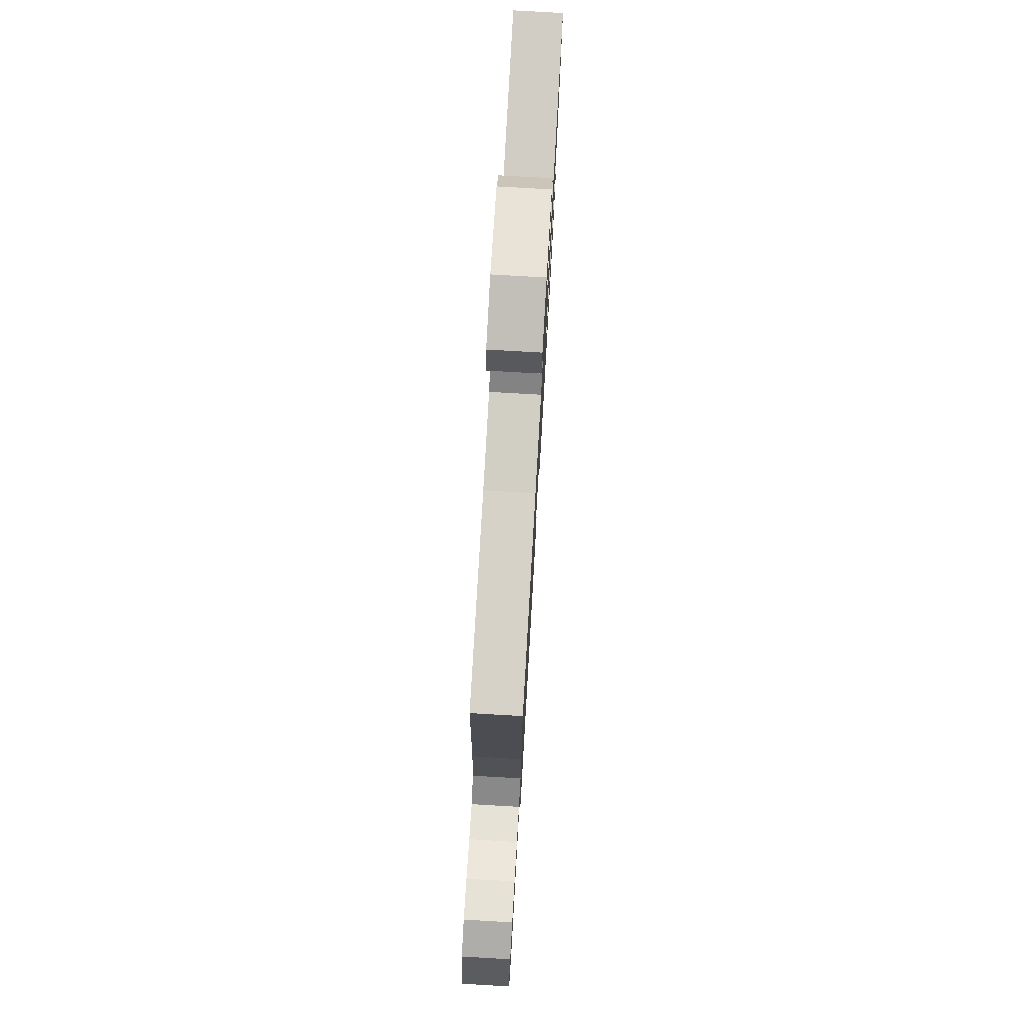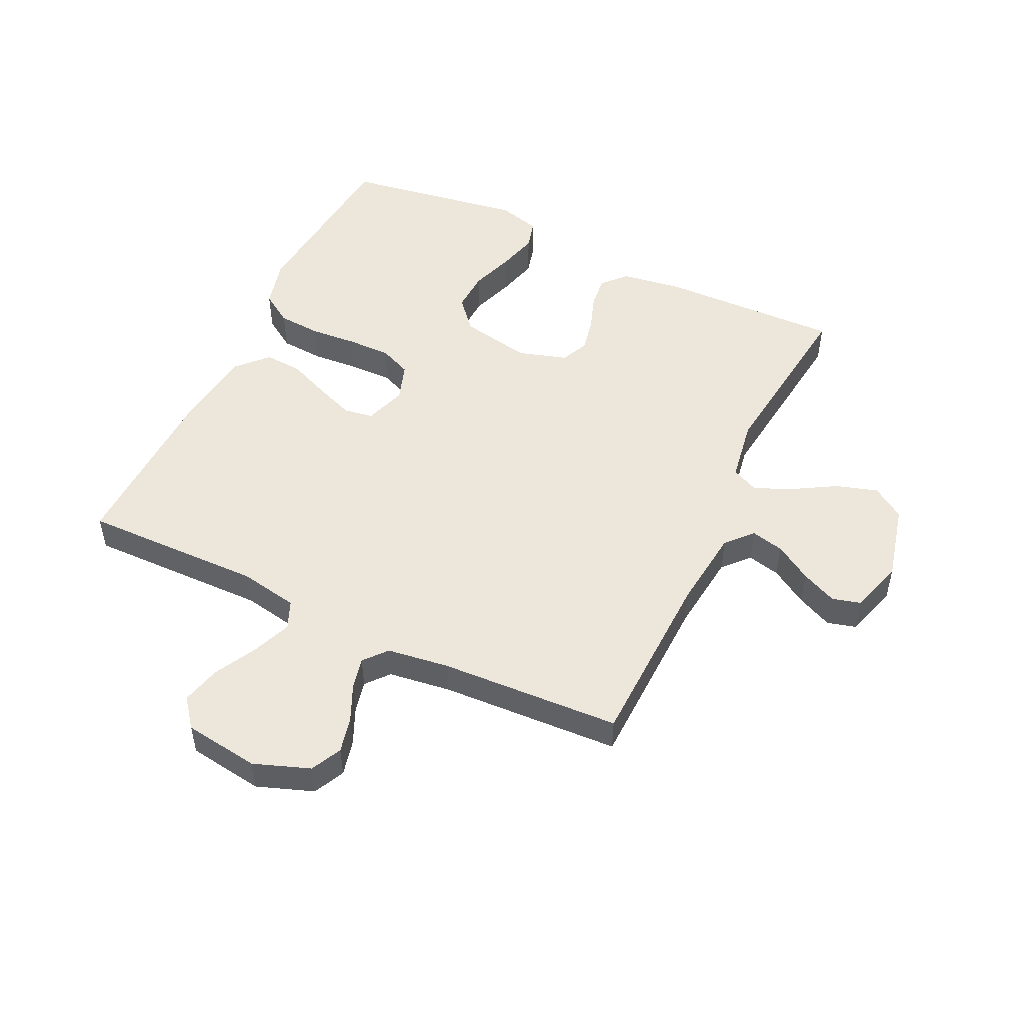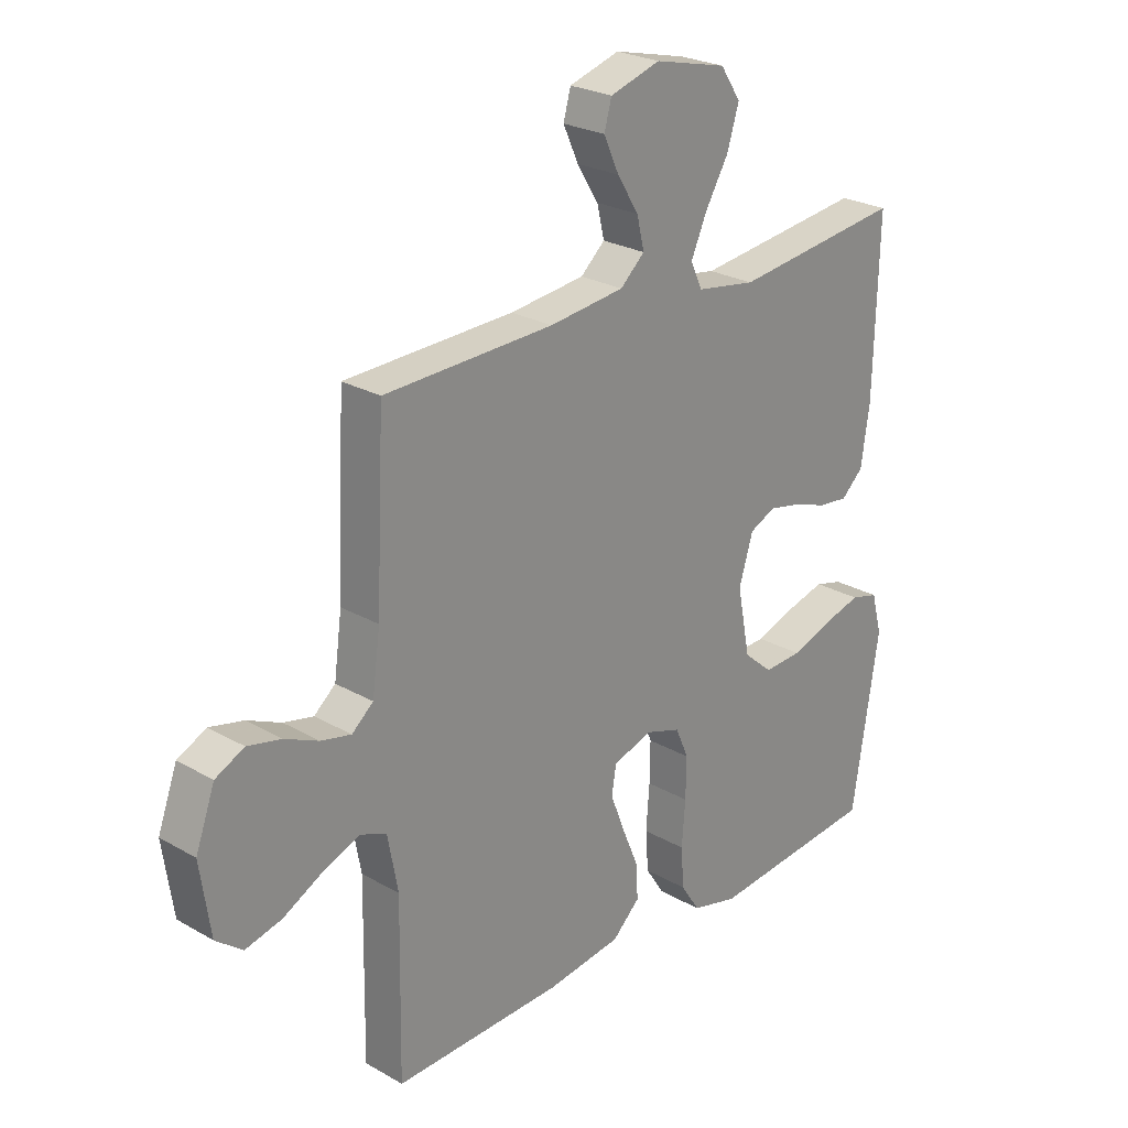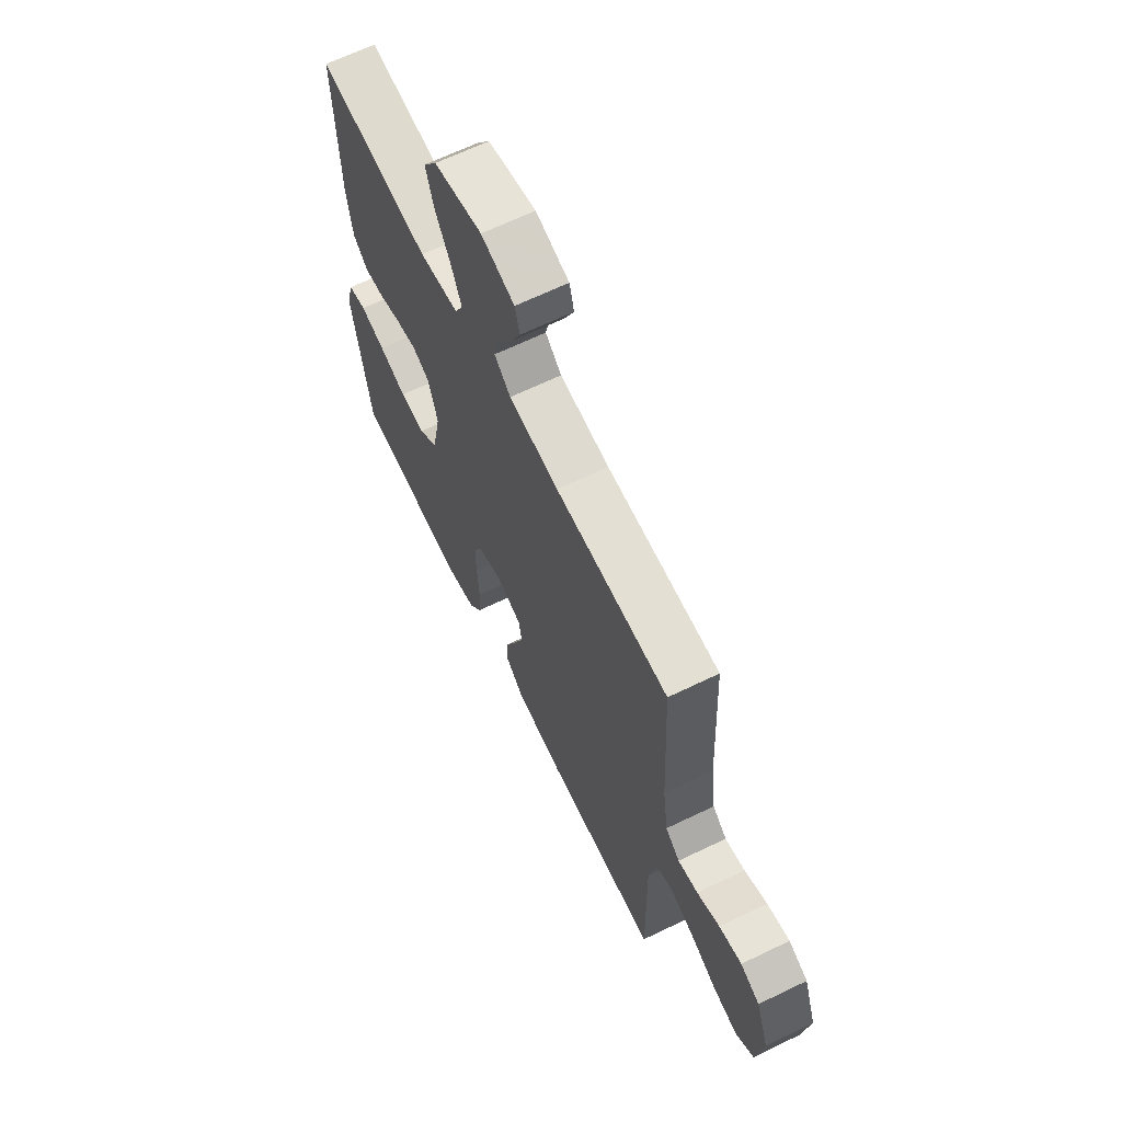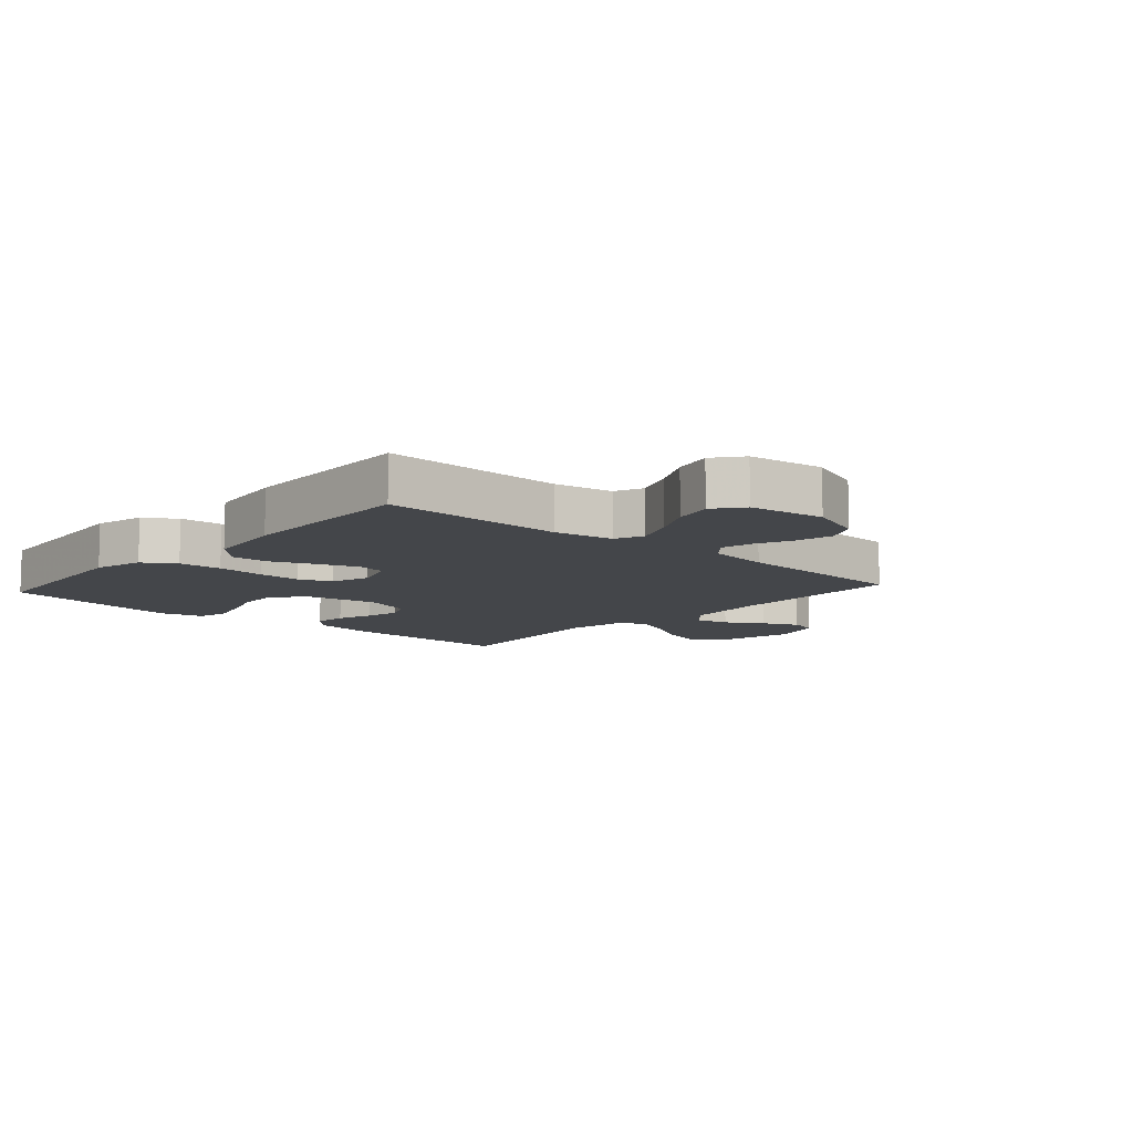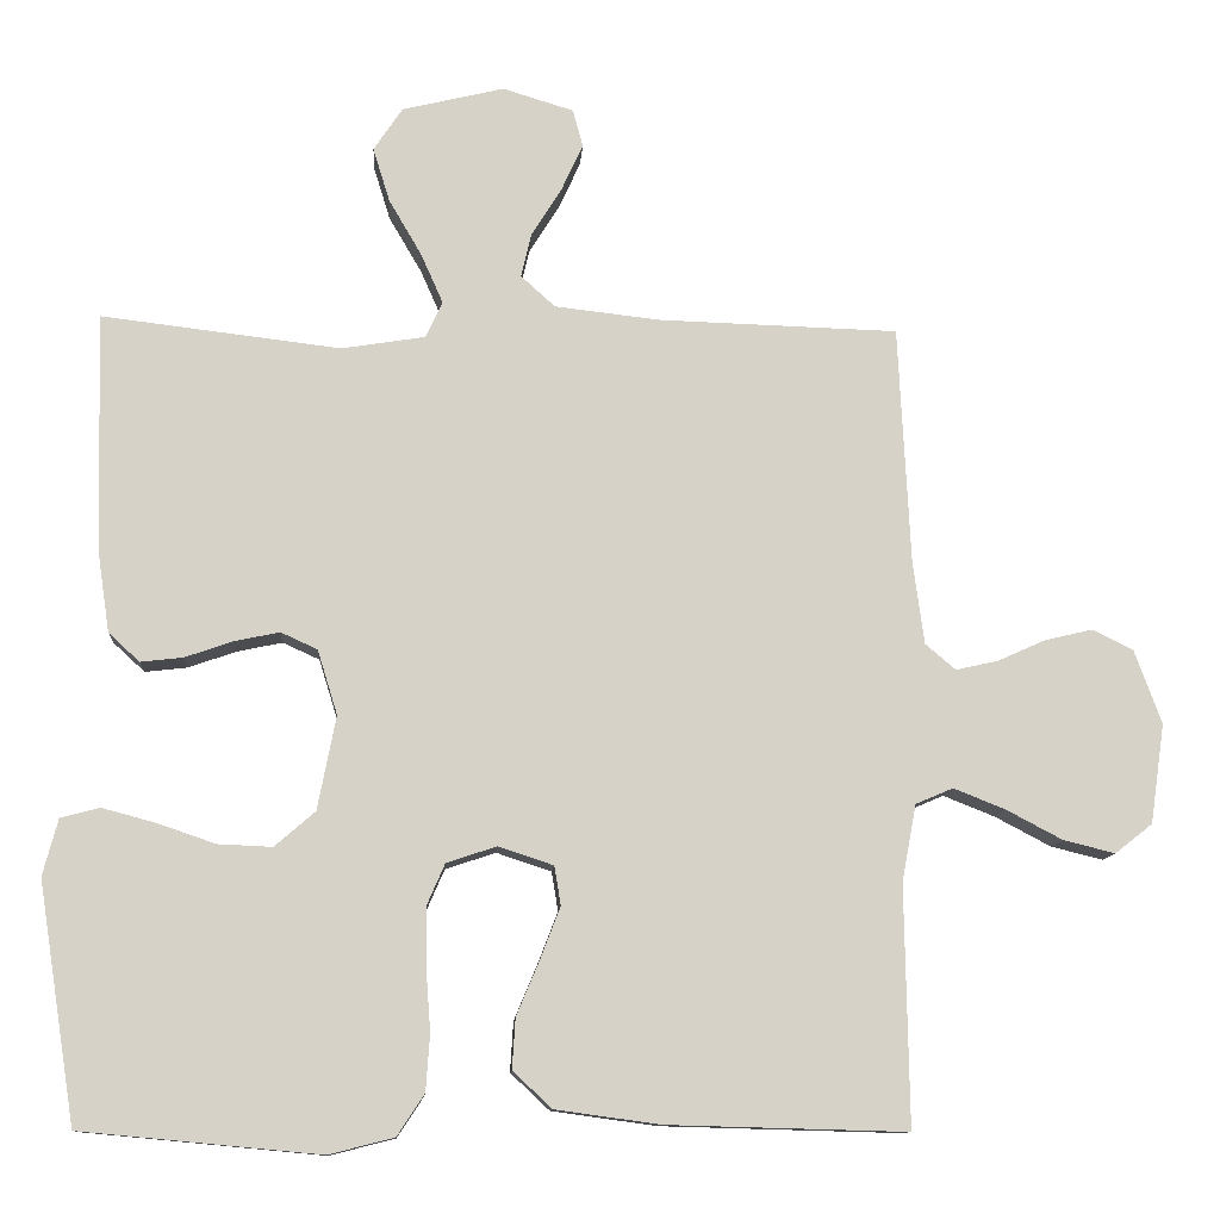
<metadata>
{"format":"obj","ext":"obj","renderer":"f3d","projection":"perspective","resolution":1024,"background":"white","views":[{"elev":76.4,"azim":-86.7,"up":"+Z"},{"elev":50.6,"azim":-64.5,"up":"+Y"},{"elev":25.1,"azim":-47.2,"up":"+Z"},{"elev":65.6,"azim":-115.9,"up":"+Z"},{"elev":-9.7,"azim":-131.8,"up":"+Y"},{"elev":-11.2,"azim":176.2,"up":"+Z"}]}
</metadata>
<code>
v -0.5 0.07 0.5
v -0.2 0.07 0.509
v -0.067 0.07 0.524
v -0.024 0.07 0.563
v -0.037 0.07 0.618
v -0.075 0.07 0.679
v -0.102 0.07 0.738
v -0.089 0.07 0.785
v 0 0.07 0.812
v 0.128 0.07 0.781
v 0.164 0.07 0.727
v 0.143 0.07 0.659
v 0.102 0.07 0.589
v 0.074 0.07 0.526
v 0.095 0.07 0.481
v 0.2 0.07 0.464
v 0.5 0.07 0.5
v 0.492 0.07 0.2
v 0.477 0.07 0.099
v 0.438 0.07 0.063
v 0.385 0.07 0.069
v 0.325 0.07 0.09
v 0.268 0.07 0.102
v 0.222 0.07 0.081
v 0.197 0.07 0
v 0.22 0.07 -0.118
v 0.271 0.07 -0.162
v 0.339 0.07 -0.159
v 0.412 0.07 -0.134
v 0.479 0.07 -0.116
v 0.528 0.07 -0.129
v 0.547 0.07 -0.2
v 0.5 0.07 -0.5
v 0.2 0.07 -0.528
v 0.118 0.07 -0.507
v 0.084 0.07 -0.455
v 0.079 0.07 -0.384
v 0.085 0.07 -0.305
v 0.086 0.07 -0.233
v 0.063 0.07 -0.18
v 0 0.07 -0.159
v -0.069 0.07 -0.182
v -0.077 0.07 -0.231
v -0.052 0.07 -0.296
v -0.023 0.07 -0.365
v -0.019 0.07 -0.428
v -0.068 0.07 -0.474
v -0.2 0.07 -0.492
v -0.5 0.07 -0.5
v -0.495 0.07 -0.2
v -0.513 0.07 -0.103
v -0.56 0.07 -0.083
v -0.625 0.07 -0.109
v -0.695 0.07 -0.146
v -0.76 0.07 -0.162
v -0.807 0.07 -0.125
v -0.825 0.07 0
v -0.791 0.07 0.093
v -0.74 0.07 0.118
v -0.68 0.07 0.104
v -0.62 0.07 0.077
v -0.567 0.07 0.065
v -0.529 0.07 0.097
v -0.515 0.07 0.2
v -0.5 0 0.5
v -0.2 0 0.509
v -0.067 0 0.524
v -0.024 0 0.563
v -0.037 0 0.618
v -0.075 0 0.679
v -0.102 0 0.738
v -0.089 0 0.785
v 0 0 0.812
v 0.128 0 0.781
v 0.164 0 0.727
v 0.143 0 0.659
v 0.102 0 0.589
v 0.074 0 0.526
v 0.095 0 0.481
v 0.2 0 0.464
v 0.5 0 0.5
v 0.492 0 0.2
v 0.477 0 0.099
v 0.438 0 0.063
v 0.385 0 0.069
v 0.325 0 0.09
v 0.268 0 0.102
v 0.222 0 0.081
v 0.197 0 0
v 0.22 0 -0.118
v 0.271 0 -0.162
v 0.339 0 -0.159
v 0.412 0 -0.134
v 0.479 0 -0.116
v 0.528 0 -0.129
v 0.547 0 -0.2
v 0.5 0 -0.5
v 0.2 0 -0.528
v 0.118 0 -0.507
v 0.084 0 -0.455
v 0.079 0 -0.384
v 0.085 0 -0.305
v 0.086 0 -0.233
v 0.063 0 -0.18
v 0 0 -0.159
v -0.069 0 -0.182
v -0.077 0 -0.231
v -0.052 0 -0.296
v -0.023 0 -0.365
v -0.019 0 -0.428
v -0.068 0 -0.474
v -0.2 0 -0.492
v -0.5 0 -0.5
v -0.495 0 -0.2
v -0.513 0 -0.103
v -0.56 0 -0.083
v -0.625 0 -0.109
v -0.695 0 -0.146
v -0.76 0 -0.162
v -0.807 0 -0.125
v -0.825 0 0
v -0.791 0 0.093
v -0.74 0 0.118
v -0.68 0 0.104
v -0.62 0 0.077
v -0.567 0 0.065
v -0.529 0 0.097
v -0.515 0 0.2
f 58 59 60 61
f 58 61 62
f 57 58 62
f 56 57 62
f 53 54 55 56
f 52 53 56 62
f 51 52 62 63
f 47 48 49 50
f 44 45 46 47
f 43 44 47 50
f 42 43 50 51
f 35 36 37 38
f 35 38 39
f 34 35 39
f 33 34 39
f 32 33 39 40
f 28 29 30 31
f 28 31 32
f 27 28 32 40
f 19 20 21 22
f 19 22 23
f 16 17 18 19
f 15 16 19 23
f 14 15 23 24
f 10 11 12 13
f 10 13 14
f 9 10 14
f 8 9 14
f 5 6 7 8
f 5 8 14 24
f 64 1 2
f 64 2 3
f 63 64 3
f 41 42 51 63
f 41 63 3 4
f 26 27 40 41
f 25 26 41 4
f 4 5 24 25
f 125 124 123 122
f 126 125 122
f 126 122 121
f 126 121 120
f 120 119 118 117
f 126 120 117 116
f 127 126 116 115
f 114 113 112 111
f 111 110 109 108
f 114 111 108 107
f 115 114 107 106
f 102 101 100 99
f 103 102 99
f 103 99 98
f 103 98 97
f 104 103 97 96
f 95 94 93 92
f 96 95 92
f 104 96 92 91
f 86 85 84 83
f 87 86 83
f 83 82 81 80
f 87 83 80 79
f 88 87 79 78
f 77 76 75 74
f 78 77 74
f 78 74 73
f 78 73 72
f 72 71 70 69
f 88 78 72 69
f 66 65 128
f 67 66 128
f 67 128 127
f 127 115 106 105
f 68 67 127 105
f 105 104 91 90
f 68 105 90 89
f 89 88 69 68
f 1 65 66 2
f 2 66 67 3
f 3 67 68 4
f 4 68 69 5
f 5 69 70 6
f 6 70 71 7
f 7 71 72 8
f 8 72 73 9
f 9 73 74 10
f 10 74 75 11
f 11 75 76 12
f 12 76 77 13
f 13 77 78 14
f 14 78 79 15
f 15 79 80 16
f 16 80 81 17
f 17 81 82 18
f 18 82 83 19
f 19 83 84 20
f 20 84 85 21
f 21 85 86 22
f 22 86 87 23
f 23 87 88 24
f 24 88 89 25
f 25 89 90 26
f 26 90 91 27
f 27 91 92 28
f 28 92 93 29
f 29 93 94 30
f 30 94 95 31
f 31 95 96 32
f 32 96 97 33
f 33 97 98 34
f 34 98 99 35
f 35 99 100 36
f 36 100 101 37
f 37 101 102 38
f 38 102 103 39
f 39 103 104 40
f 40 104 105 41
f 41 105 106 42
f 42 106 107 43
f 43 107 108 44
f 44 108 109 45
f 45 109 110 46
f 46 110 111 47
f 47 111 112 48
f 48 112 113 49
f 49 113 114 50
f 50 114 115 51
f 51 115 116 52
f 52 116 117 53
f 53 117 118 54
f 54 118 119 55
f 55 119 120 56
f 56 120 121 57
f 57 121 122 58
f 58 122 123 59
f 59 123 124 60
f 60 124 125 61
f 61 125 126 62
f 62 126 127 63
f 63 127 128 64
f 64 128 65 1

</code>
